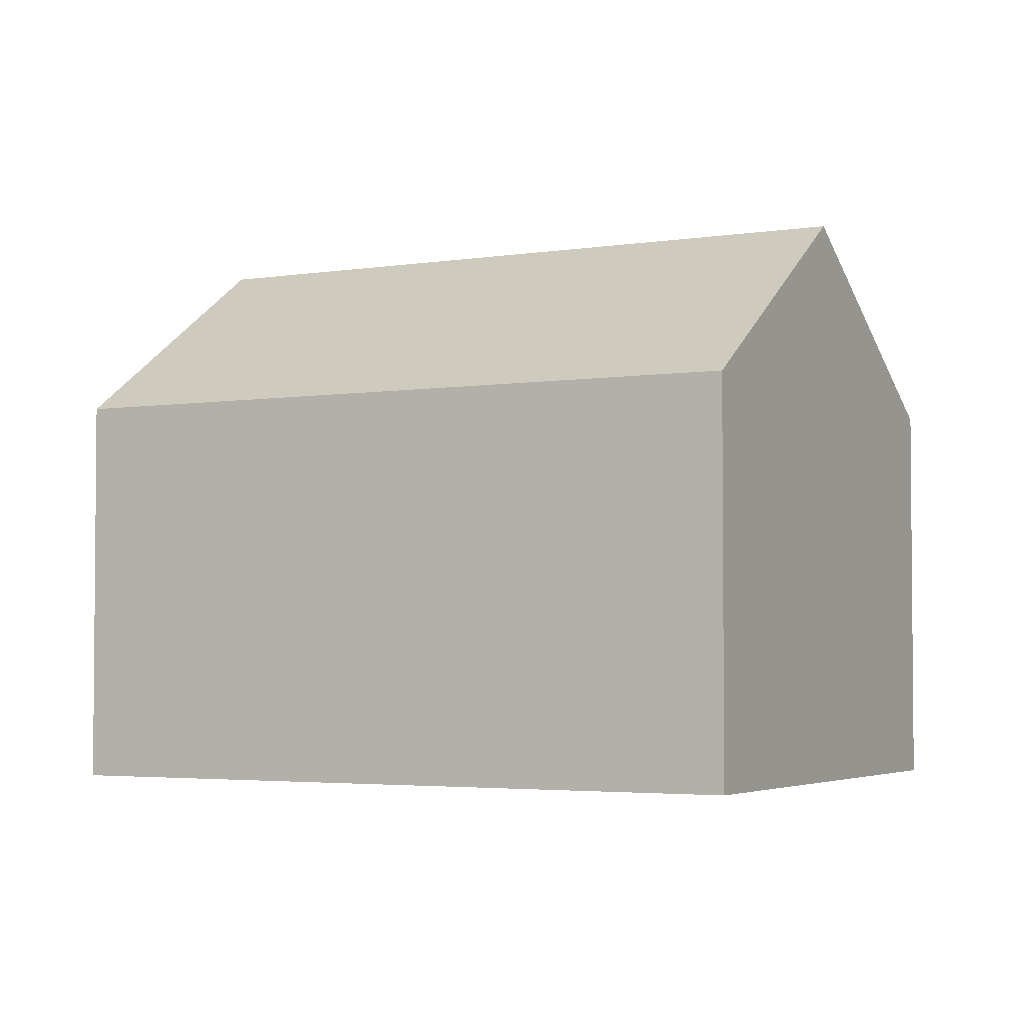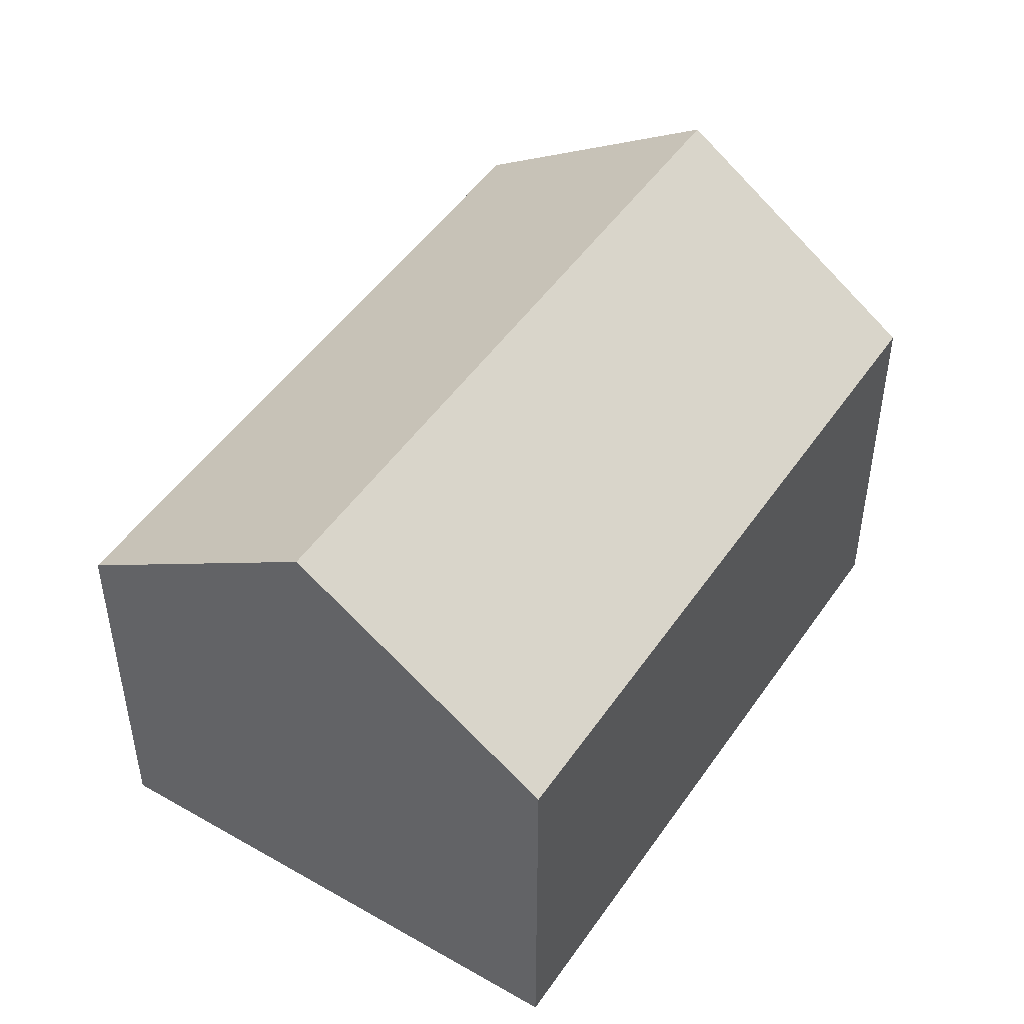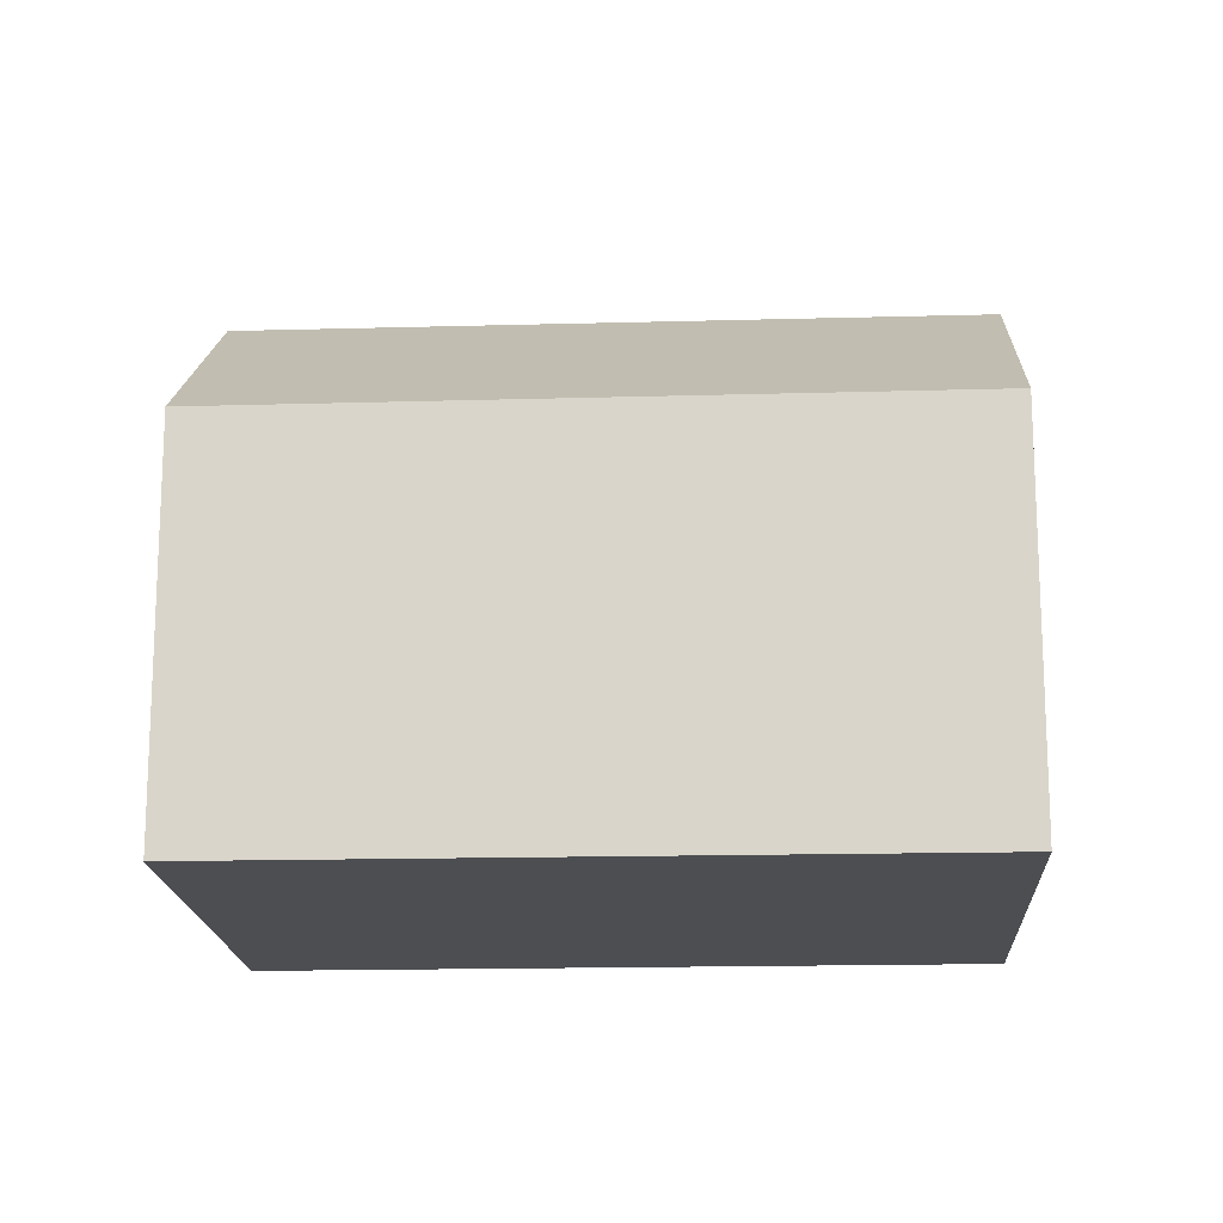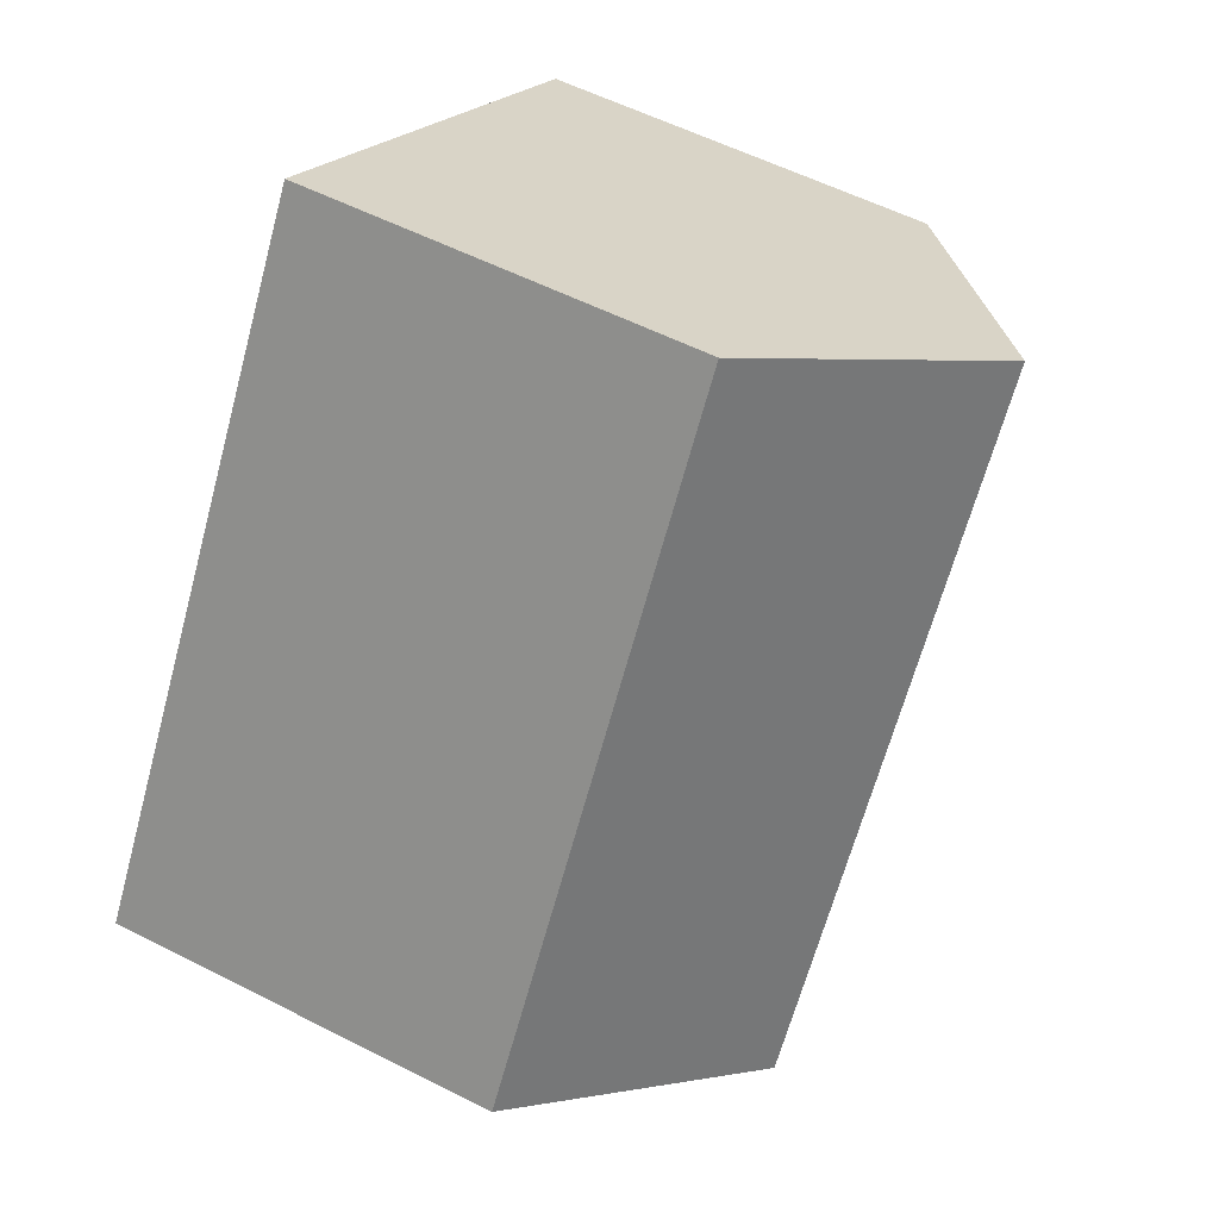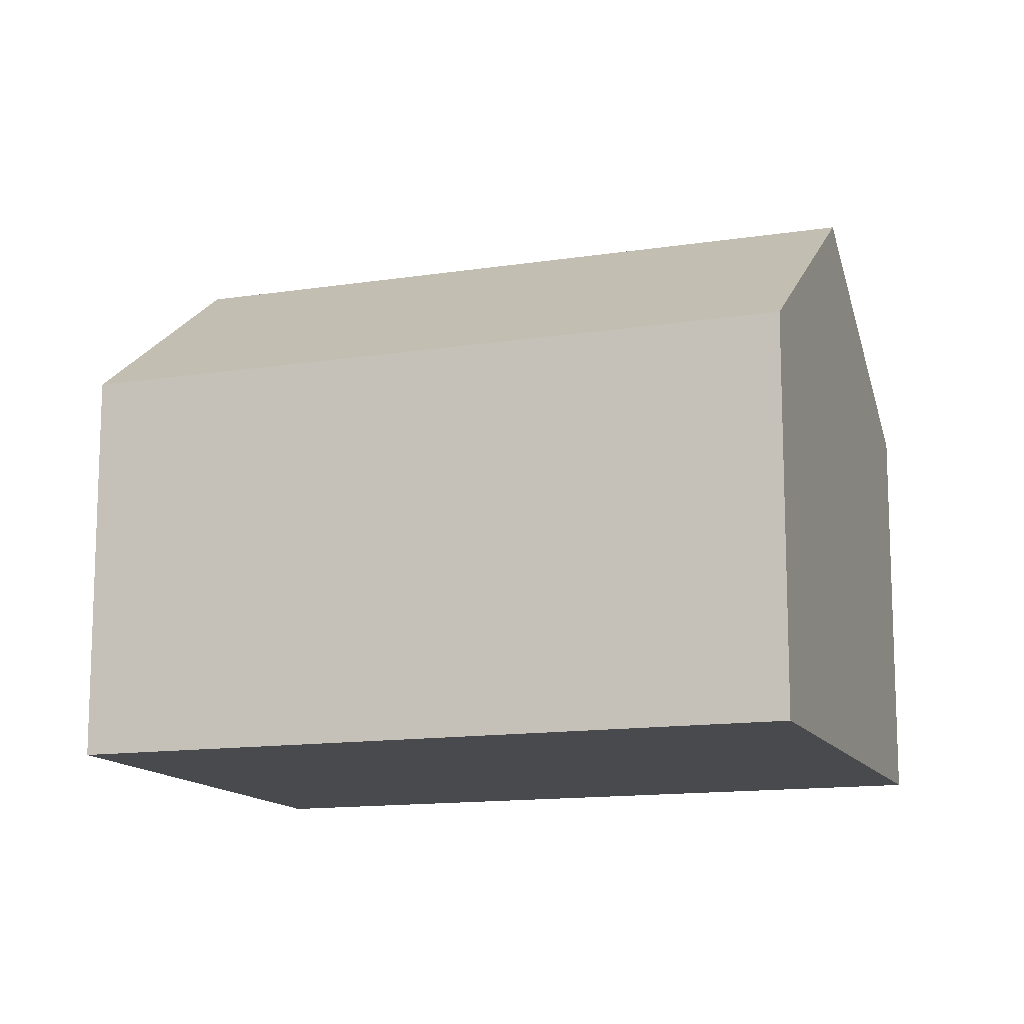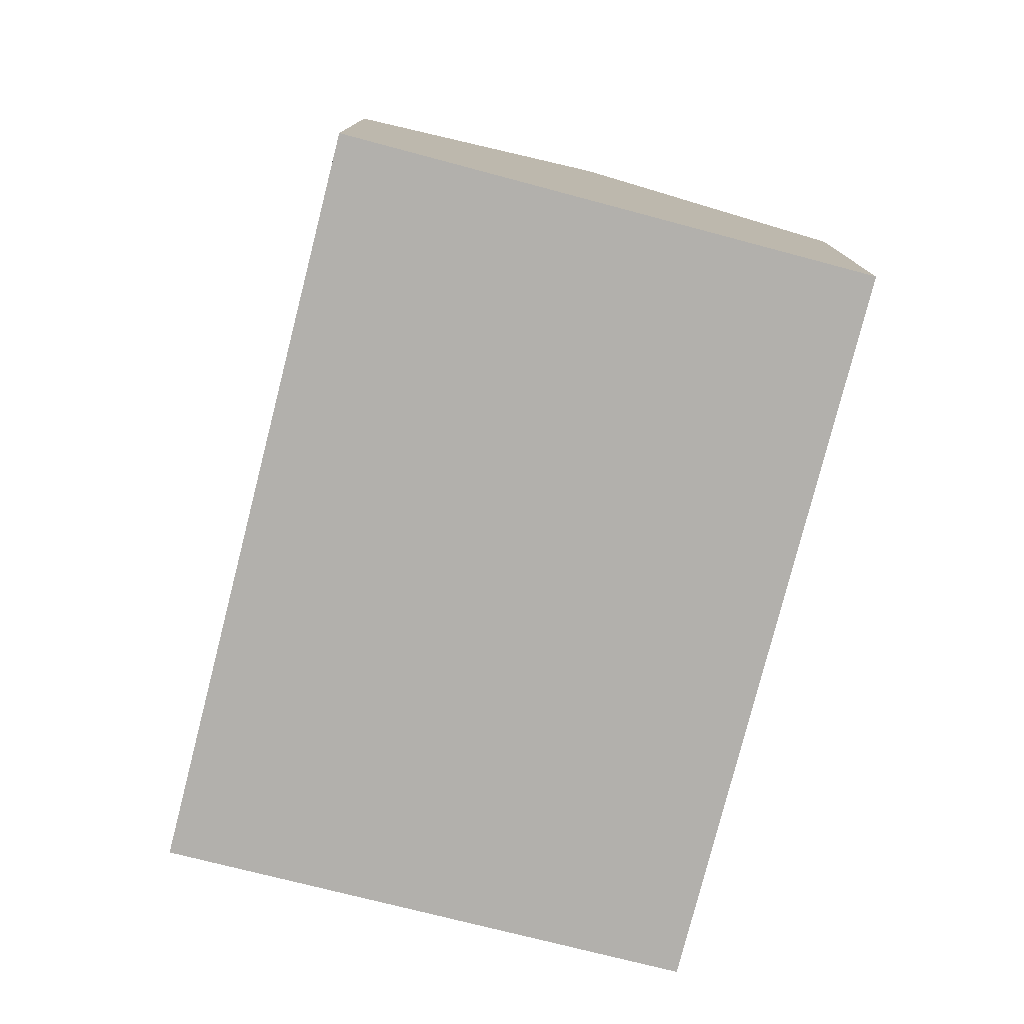
<metadata>
{"format":"obj","ext":"obj","renderer":"f3d","projection":"perspective","resolution":1024,"background":"white","views":[{"elev":-3.3,"azim":-94.5,"up":"+Y"},{"elev":49.1,"azim":-0.4,"up":"+Y"},{"elev":-16.7,"azim":59.6,"up":"+Y"},{"elev":56.1,"azim":118.1,"up":"+Z"},{"elev":-13.3,"azim":75.9,"up":"+Y"},{"elev":-78.7,"azim":-47.8,"up":"+Y"}]}
</metadata>
<code>
v  16.85 7.848 -6.384
v  4.414 11.35 2.86
v  8.859 7.808 5.74
v  12.5 11.35 -9.297
v  0 7.832 4.796e-16
v  8.129 7.832 -12.22
v  0 0 0
v  8.859 -3.515e-16 5.74
v  4.414 -1.751e-16 2.86
v  16.85 3.909e-16 -6.384
v  8.129 7.485e-16 -12.22
v  12.5 5.693e-16 -9.297
g defaultobject
f 1 2 3
f 2 1 4
f 5 4 6
f 4 5 2
f 7 2 5
f 2 7 3
f 3 7 8
f 8 7 9
f 3 10 1
f 10 3 8
f 1 6 4
f 6 1 10
f 6 10 11
f 11 10 12
f 11 5 6
f 5 11 7
f 9 10 8
f 10 9 7
f 10 7 12
f 12 7 11

</code>
